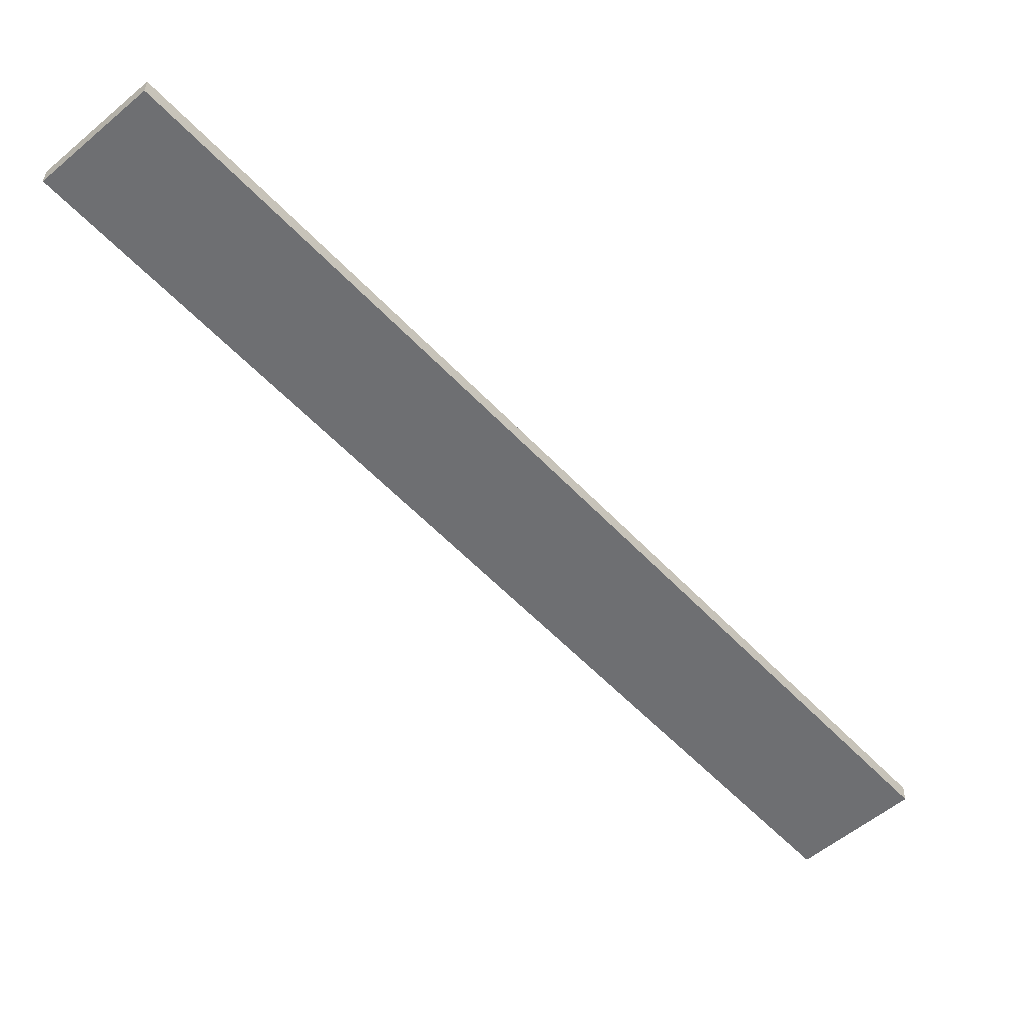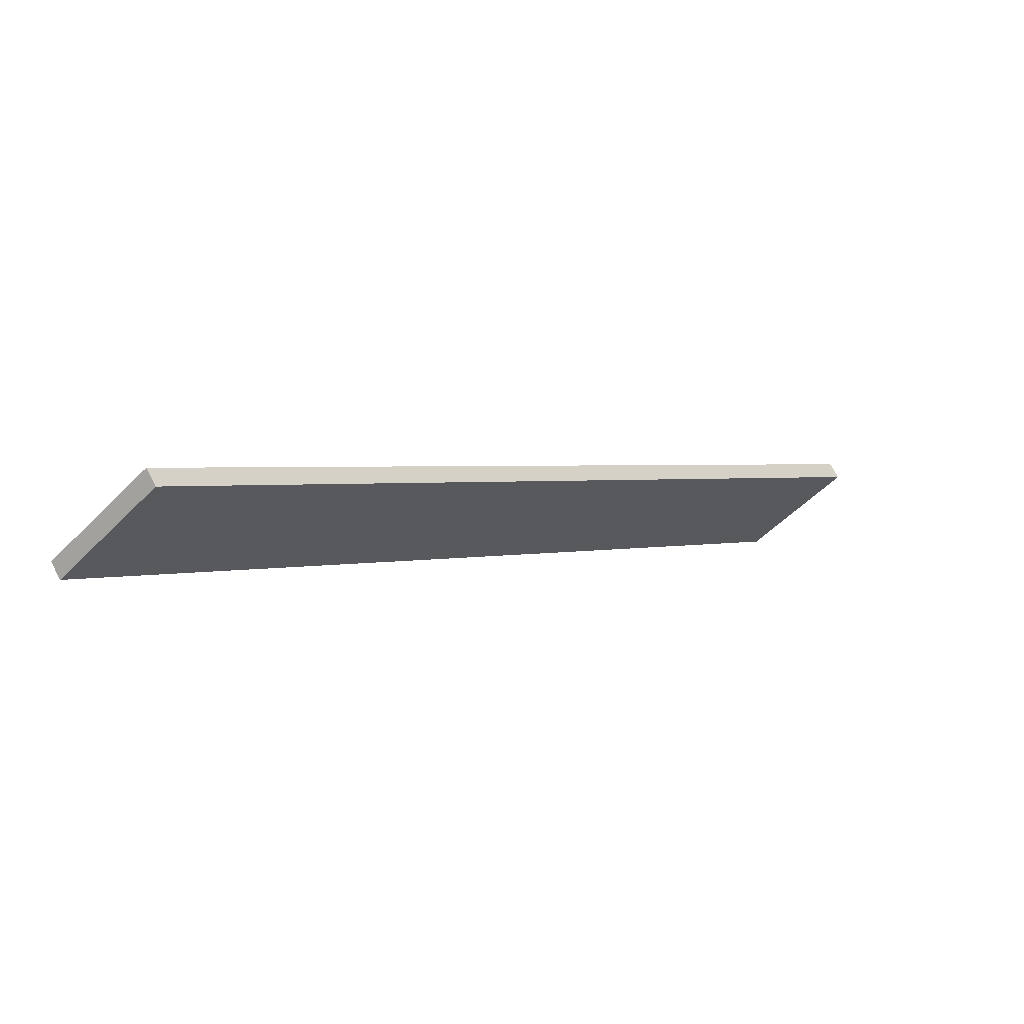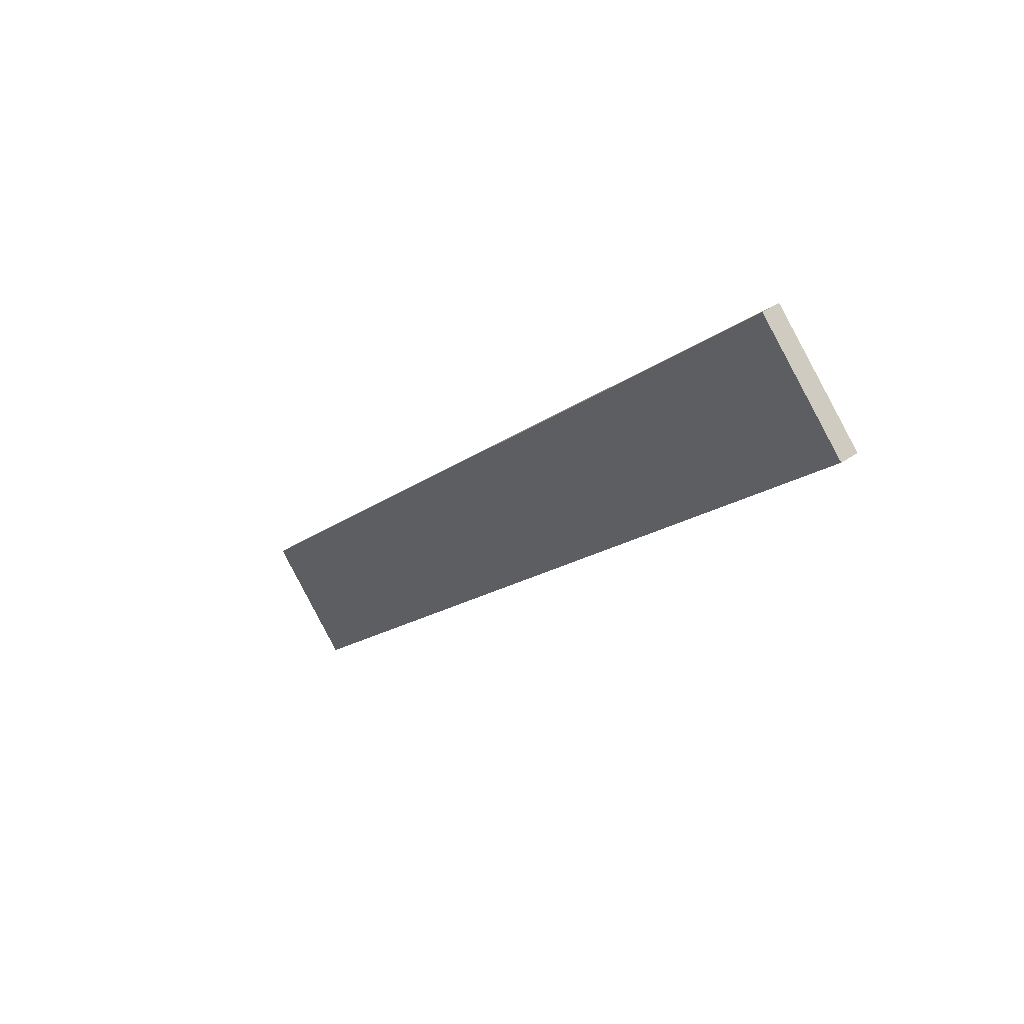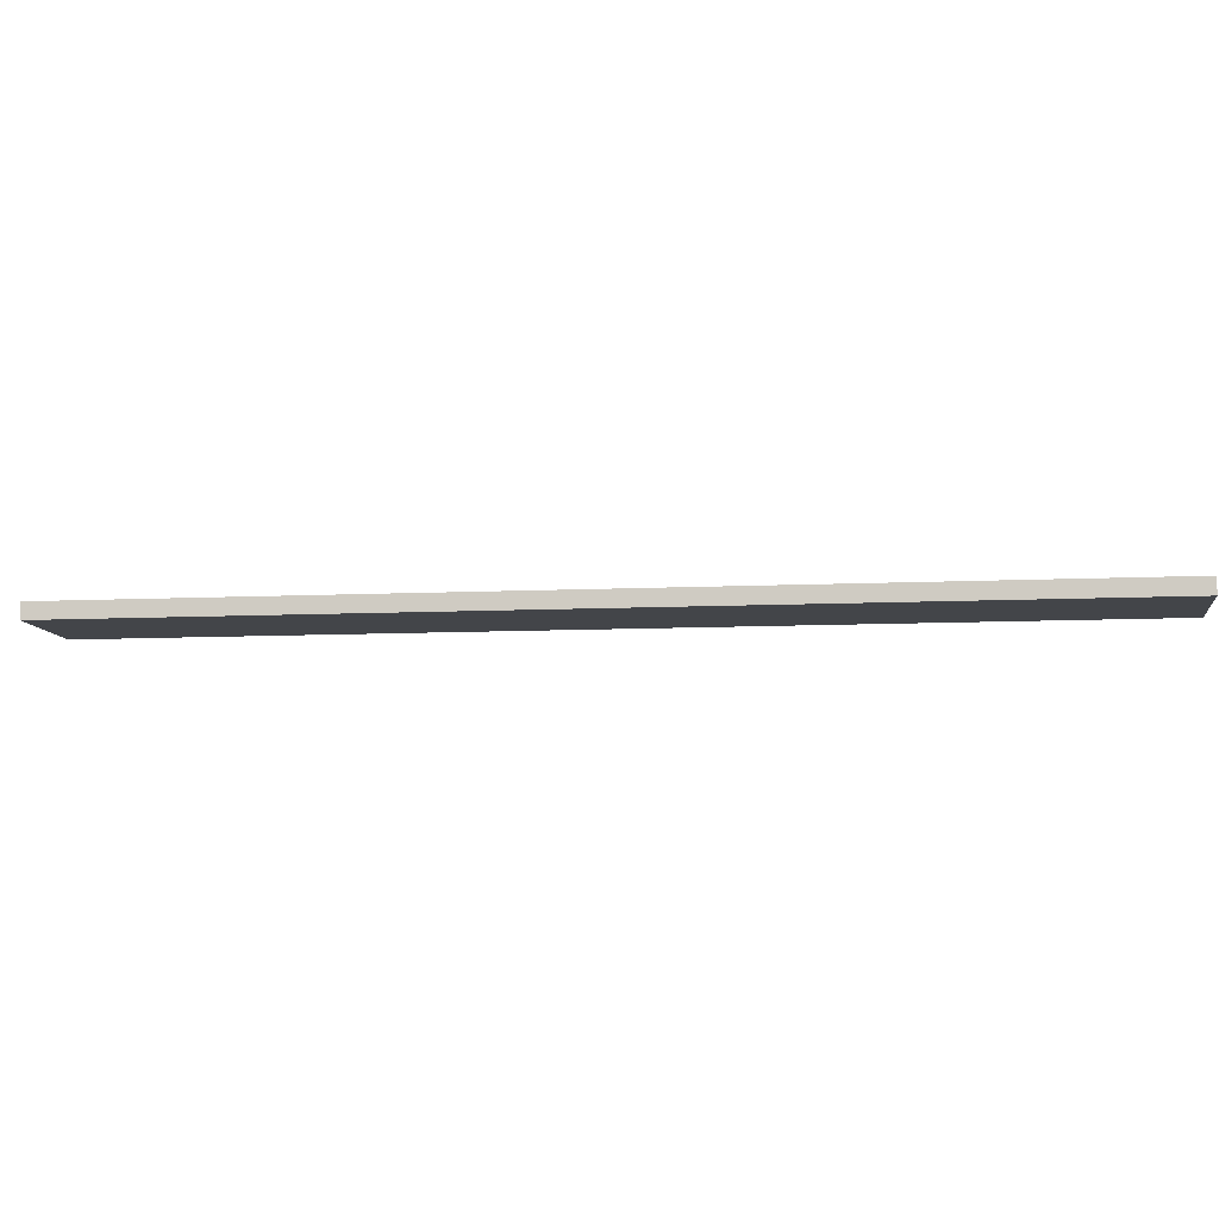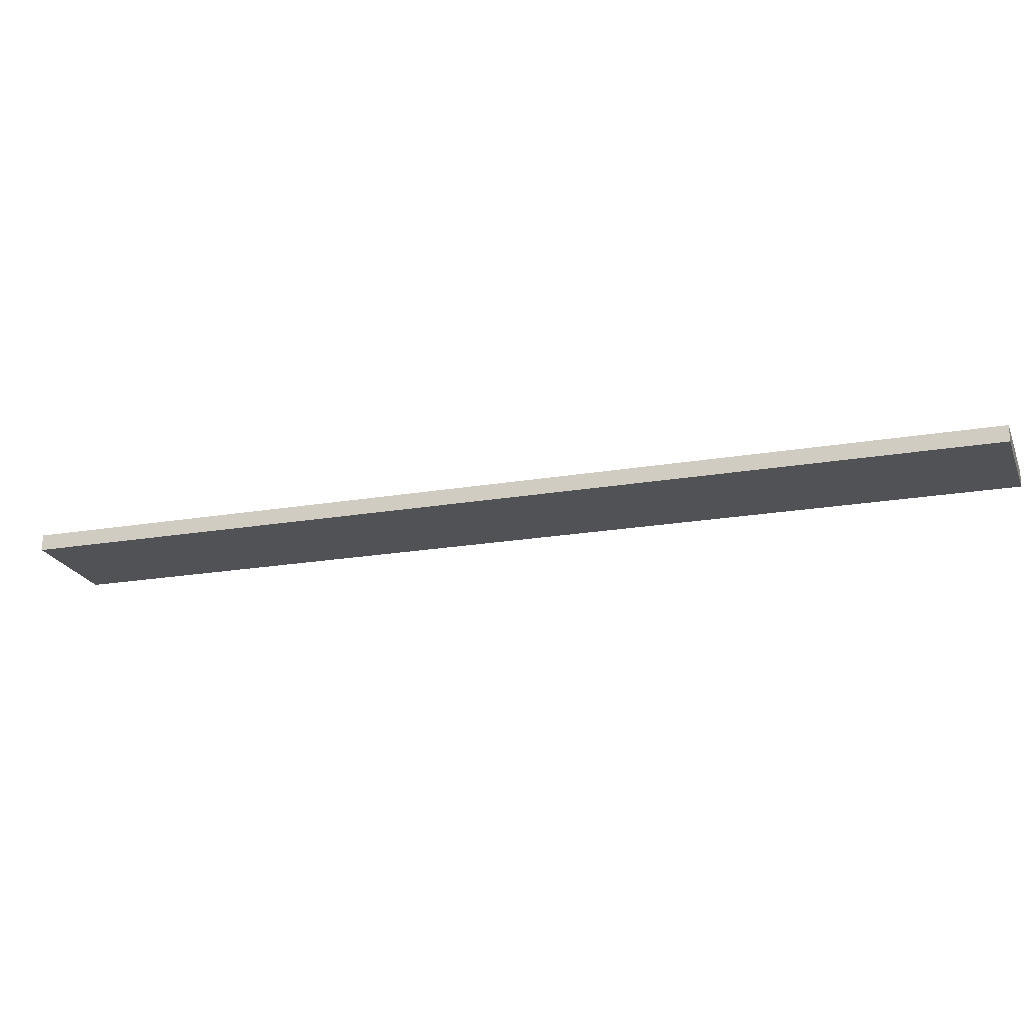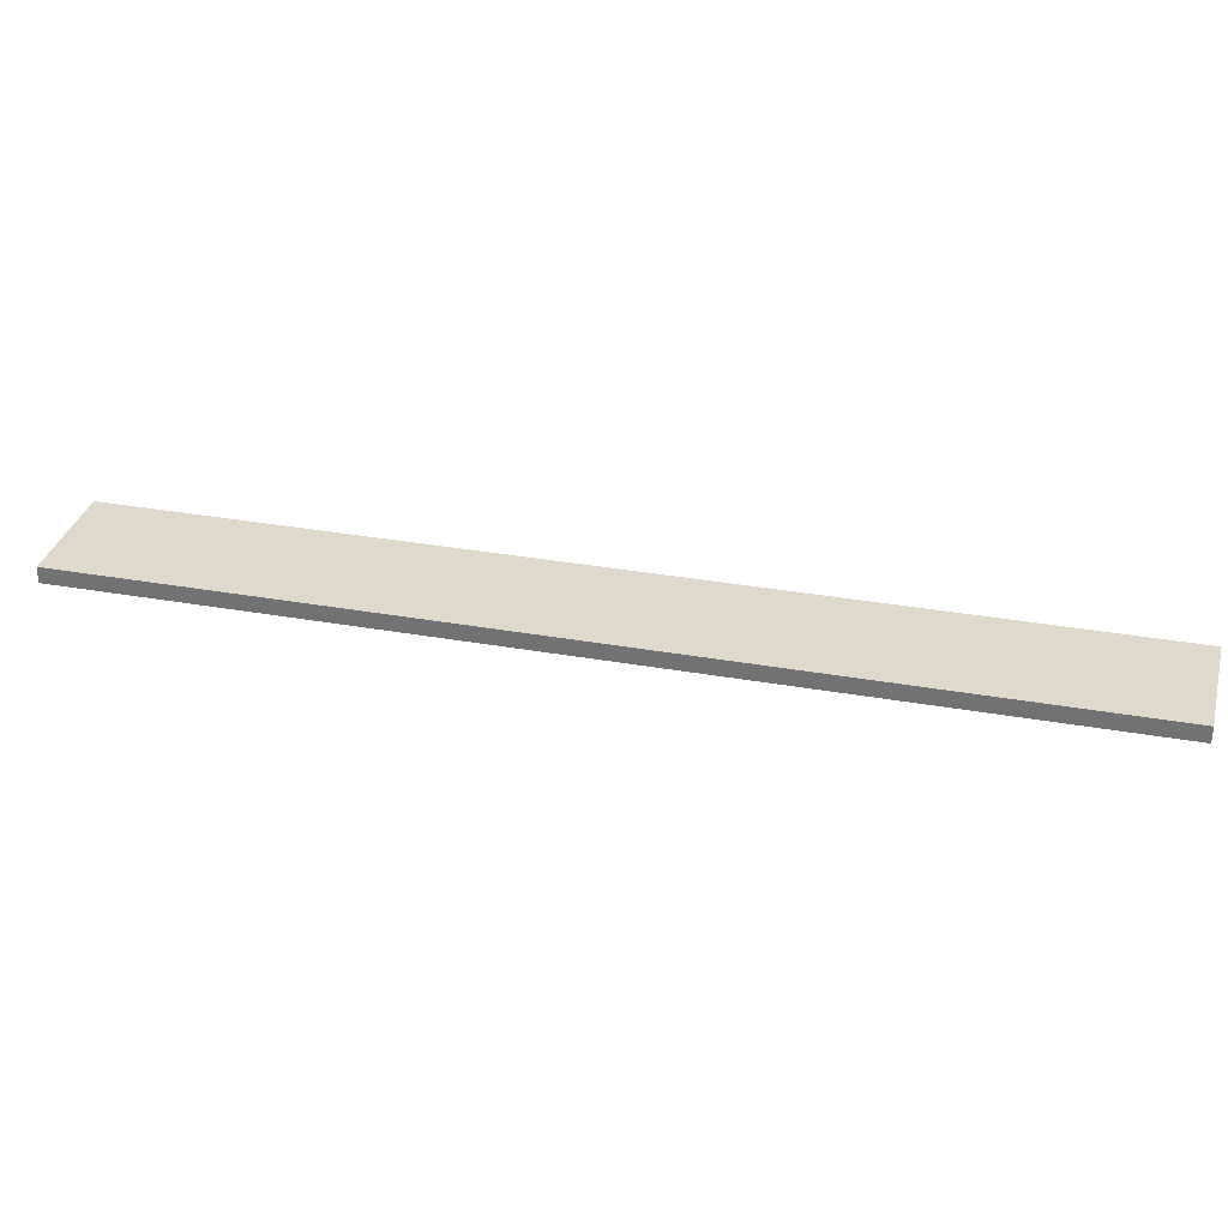
<metadata>
{"format":"obj","ext":"obj","renderer":"f3d","projection":"perspective","resolution":1024,"background":"white","views":[{"elev":35.3,"azim":0.4,"up":"+Y"},{"elev":68.6,"azim":-27.7,"up":"+Y"},{"elev":43.4,"azim":-129.0,"up":"+Y"},{"elev":-8.7,"azim":-40.3,"up":"+Z"},{"elev":-20.6,"azim":149.4,"up":"+Z"},{"elev":31.7,"azim":146.2,"up":"+Z"}]}
</metadata>
<code>
o mesh68/mesh68-geometry#mesh68-geometry
v -0.3666 0.4427 0.01925
v -0.3595 0.4491 0.01925
v -0.3134 0.3836 0.01925
v -0.3595 0.4491 0.02055
v -0.3063 0.39 0.01925
v -0.3134 0.3836 0.02055
v -0.3666 0.4427 0.02055
v -0.3063 0.39 0.02055
f 1 2 3
f 3 2 1
f 2 1 4
f 4 1 2
f 5 3 2
f 2 3 5
f 3 6 1
f 1 6 3
f 7 4 1
f 1 4 7
f 2 4 5
f 5 4 2
f 3 5 6
f 6 5 3
f 7 1 6
f 6 1 7
f 7 6 4
f 4 6 7
f 8 5 4
f 4 5 8
f 8 6 5
f 5 6 8
f 8 4 6
f 6 4 8

</code>
